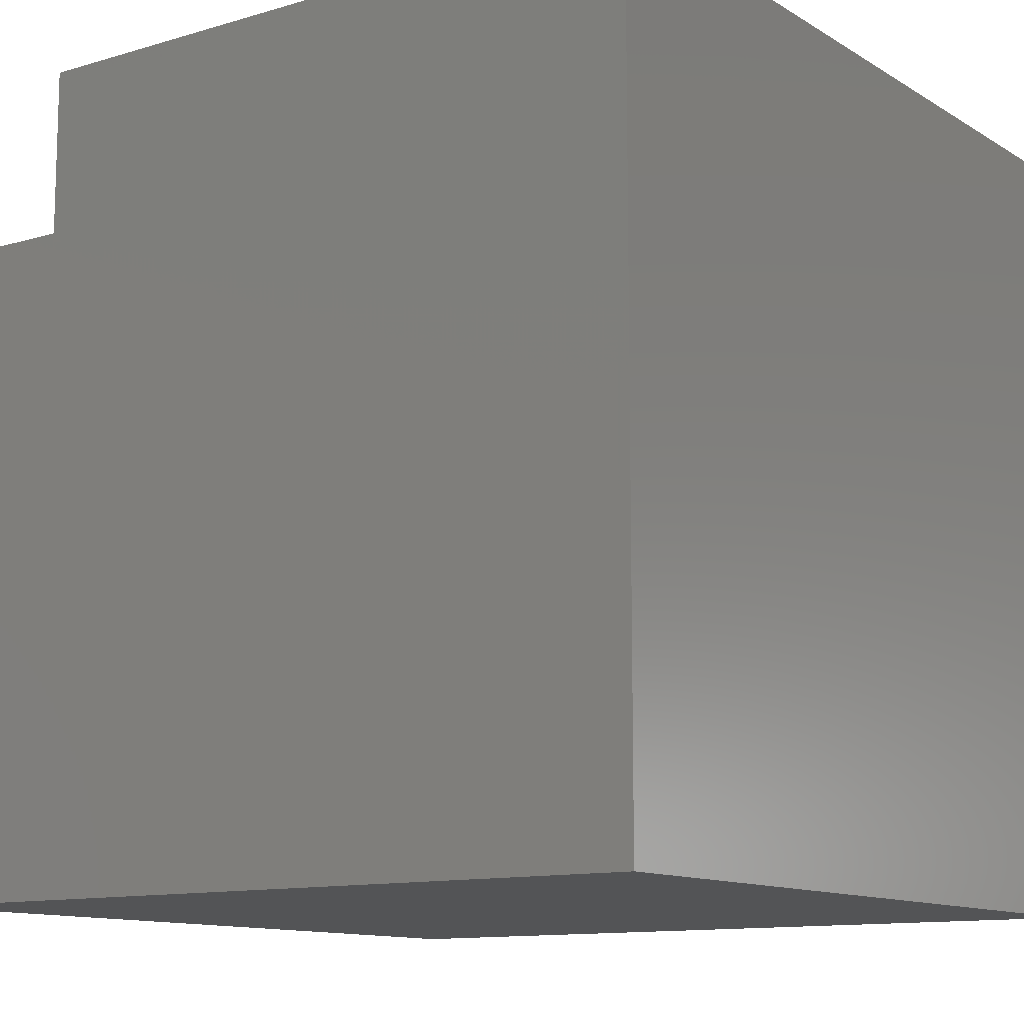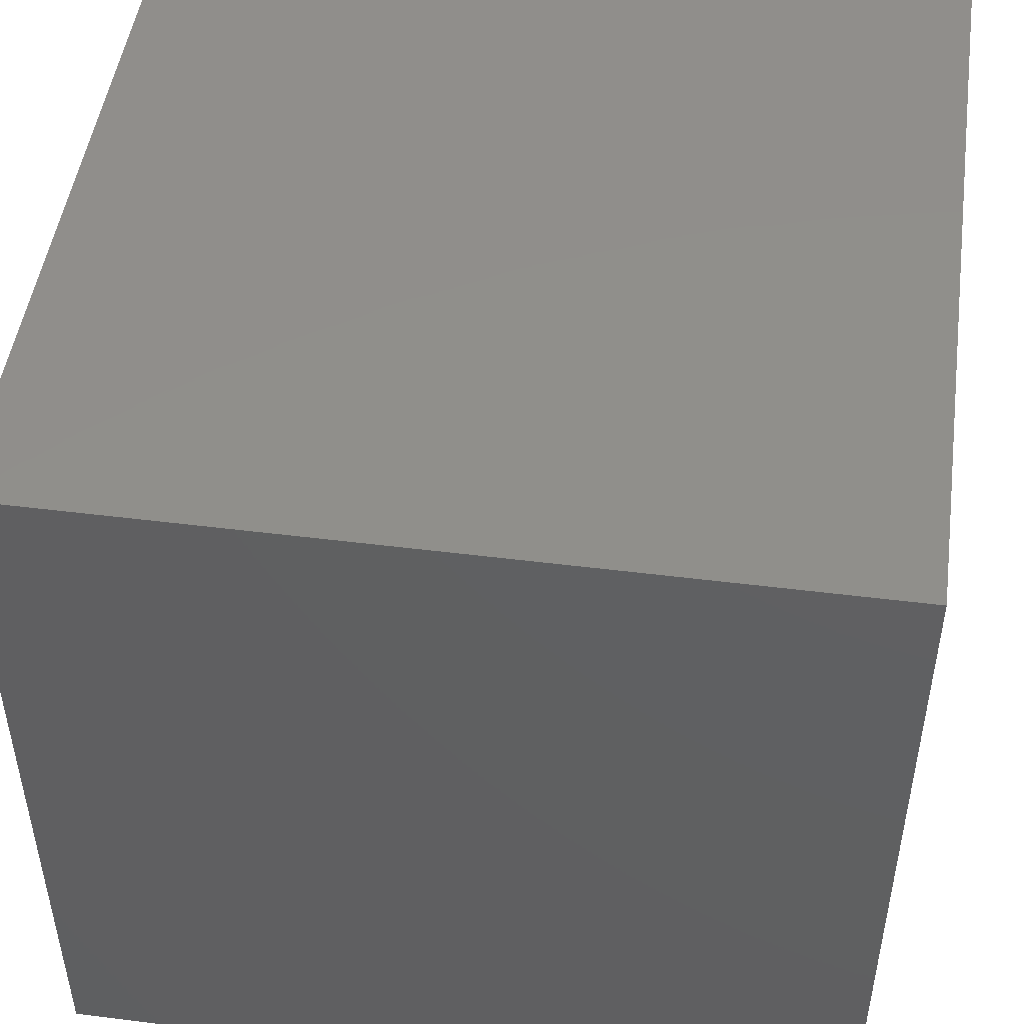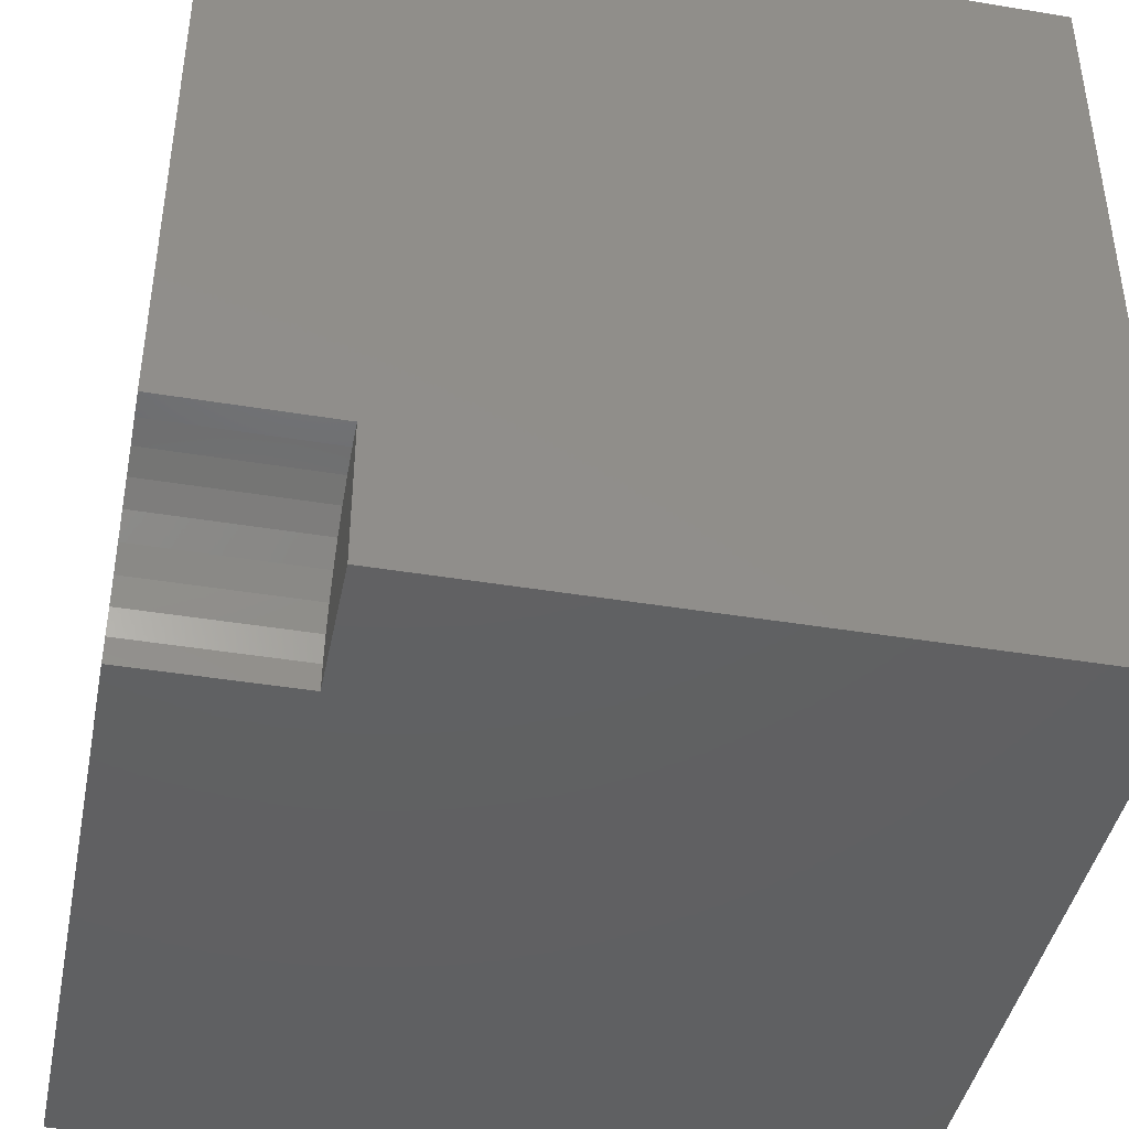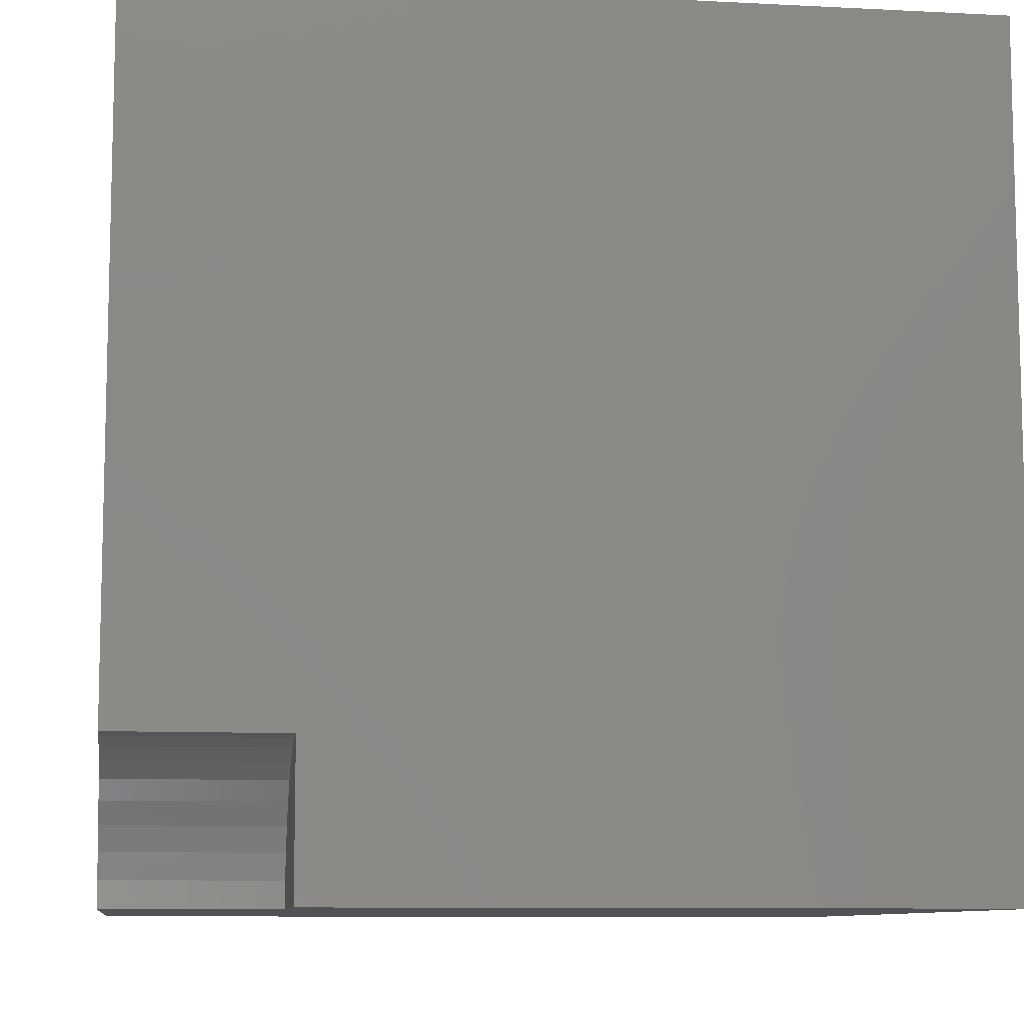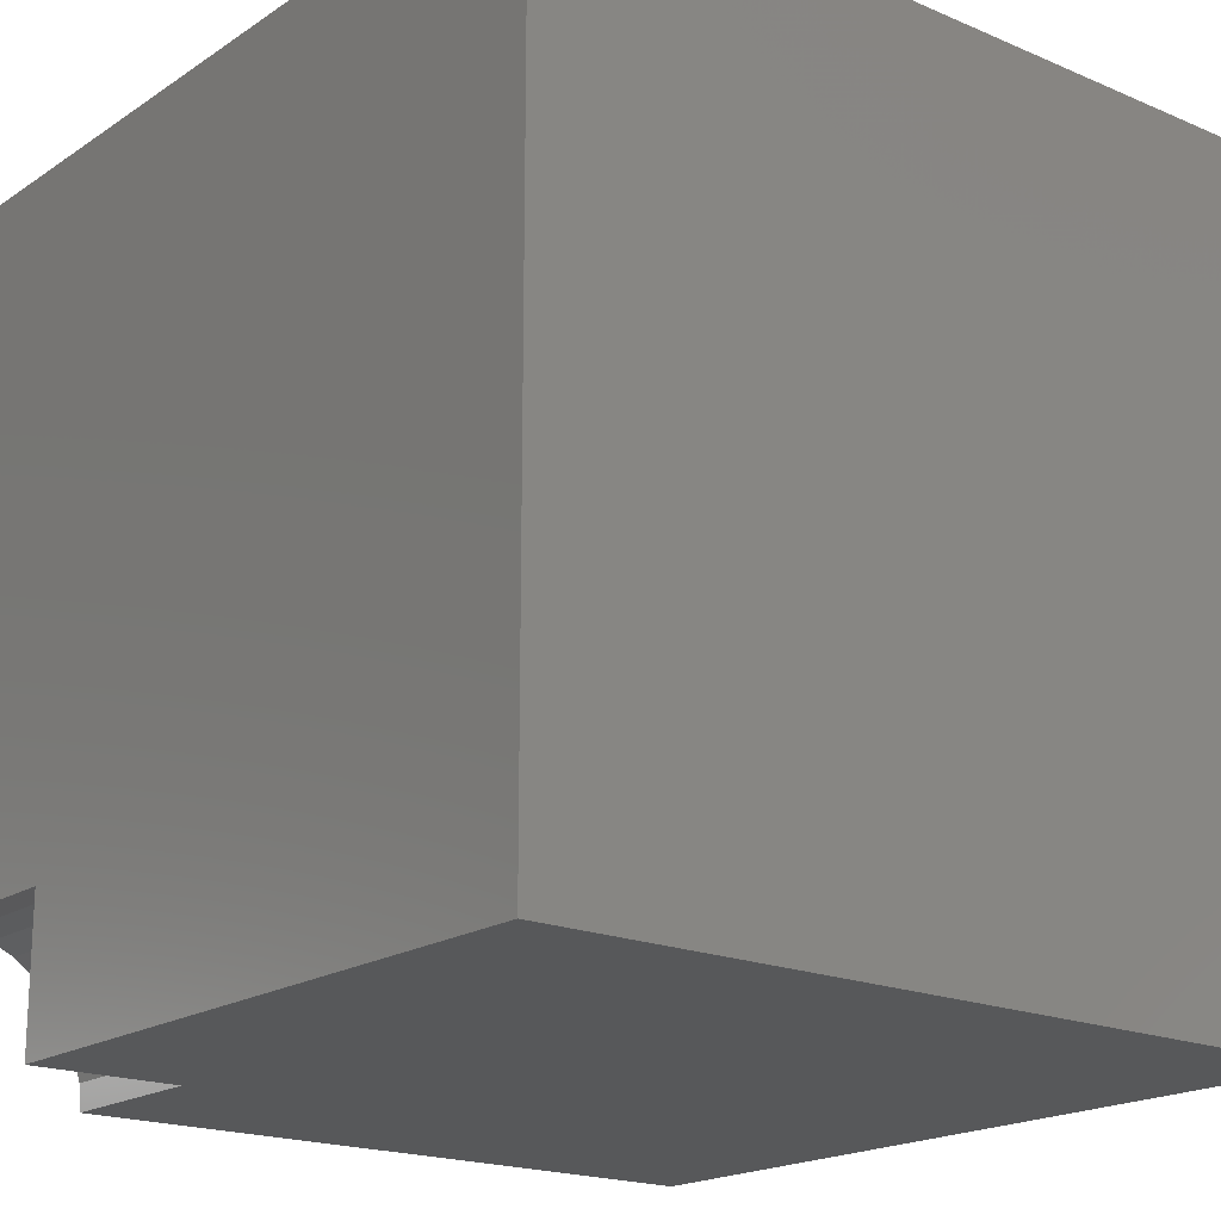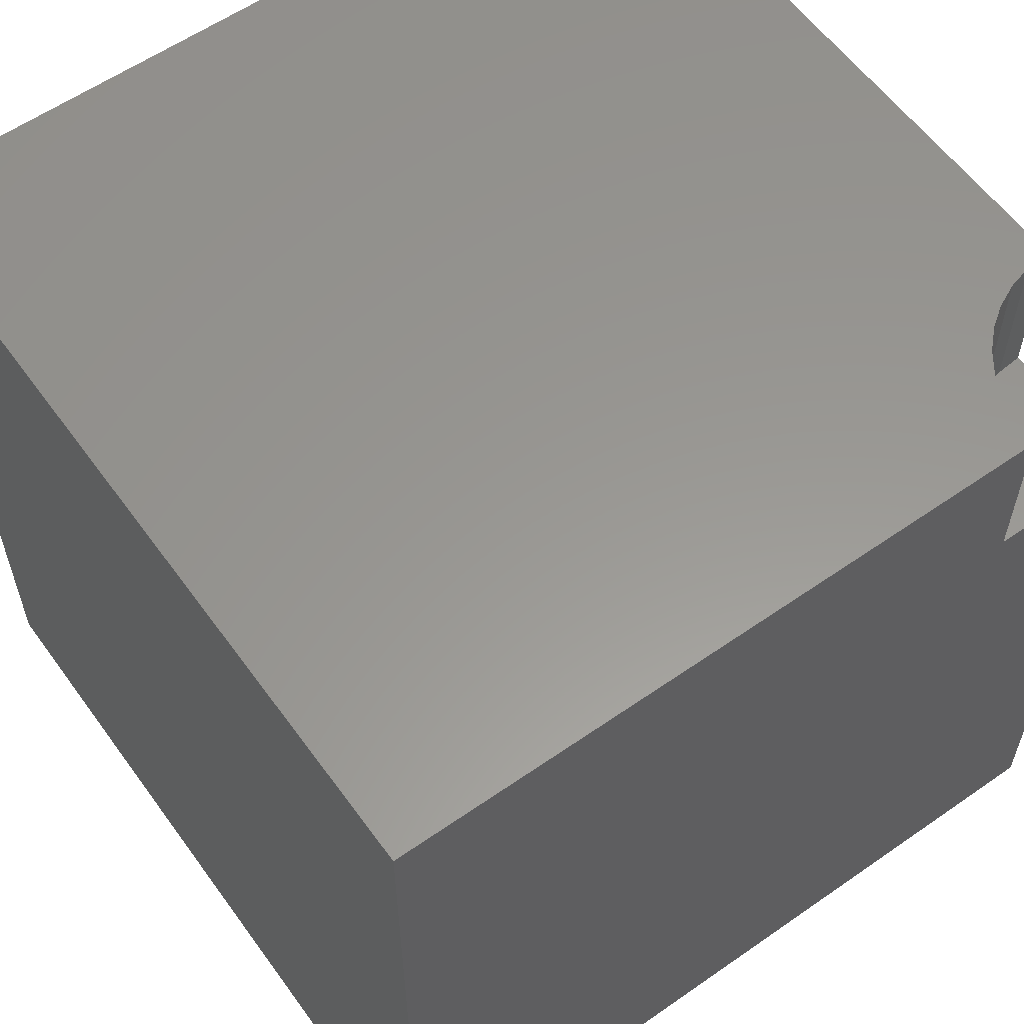
<metadata>
{"format":"stl","ext":"stl","renderer":"f3d","projection":"perspective","resolution":1024,"background":"white","views":[{"elev":-11.8,"azim":125.4,"up":"+Z"},{"elev":48.5,"azim":8.0,"up":"+Y"},{"elev":-42.4,"azim":78.8,"up":"+Y"},{"elev":-9.2,"azim":82.2,"up":"+Y"},{"elev":-18.9,"azim":141.0,"up":"+Y"},{"elev":58.7,"azim":-35.7,"up":"+Z"}]}
</metadata>
<code>
# stl→obj: 30 verts, 52 faces
v 0 10 10
v 0 10 0
v 0 0 10
v 0 0 0
v 9.688 1.77 10
v 10 1.797 10
v 10 10 10
v 8.203 0 10
v 8.23 0.312 10
v 8.311 0.6146 10
v 8.444 0.8985 10
v 8.623 1.155 10
v 8.845 1.377 10
v 9.102 1.556 10
v 9.385 1.689 10
v 10 0 7.959
v 10 0 0
v 10 1.797 7.959
v 10 10 0
v 8.203 0 7.959
v 9.688 1.77 7.959
v 9.385 1.689 7.959
v 9.102 1.556 7.959
v 8.845 1.377 7.959
v 8.623 1.155 7.959
v 8.444 0.8985 7.959
v 8.311 0.6146 7.959
v 8.23 0.312 7.959
v 8.203 2.201e-16 10
v 8.203 2.201e-16 7.959
f 1 2 3
f 3 2 4
f 5 6 7
f 8 9 3
f 3 9 10
f 3 10 1
f 1 10 11
f 1 11 12
f 12 13 1
f 1 13 14
f 1 14 7
f 7 14 15
f 7 15 5
f 16 17 18
f 18 17 19
f 18 19 6
f 6 19 7
f 2 19 4
f 4 19 17
f 7 19 1
f 1 19 2
f 8 3 20
f 20 3 4
f 20 4 16
f 16 4 17
f 18 6 5
f 18 5 21
f 21 5 15
f 21 15 22
f 22 15 14
f 22 14 23
f 23 14 13
f 23 13 24
f 24 13 12
f 24 12 25
f 25 12 11
f 25 11 26
f 26 11 10
f 26 10 27
f 27 10 9
f 27 9 28
f 28 9 29
f 28 29 30
f 18 21 16
f 16 21 22
f 16 22 23
f 26 27 16
f 16 27 28
f 16 28 20
f 23 24 16
f 16 24 25
f 16 25 26

</code>
